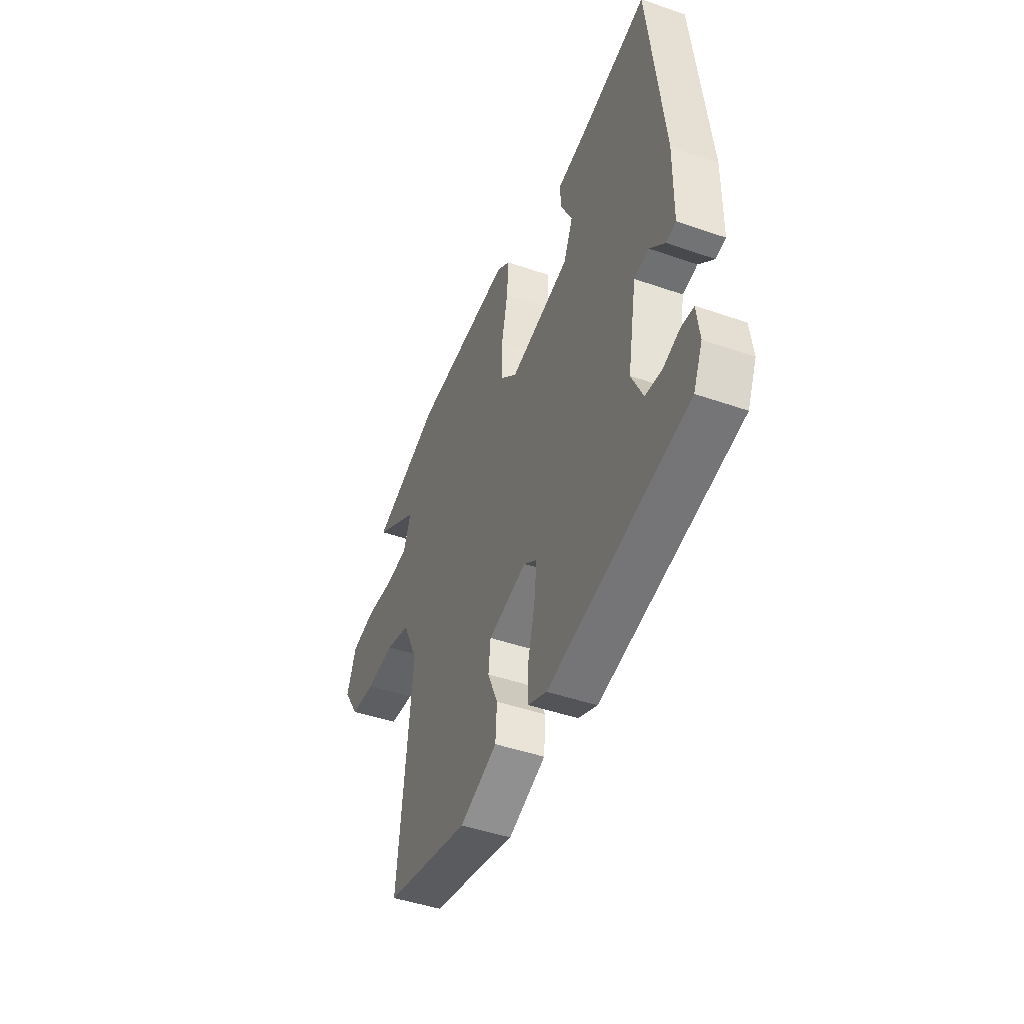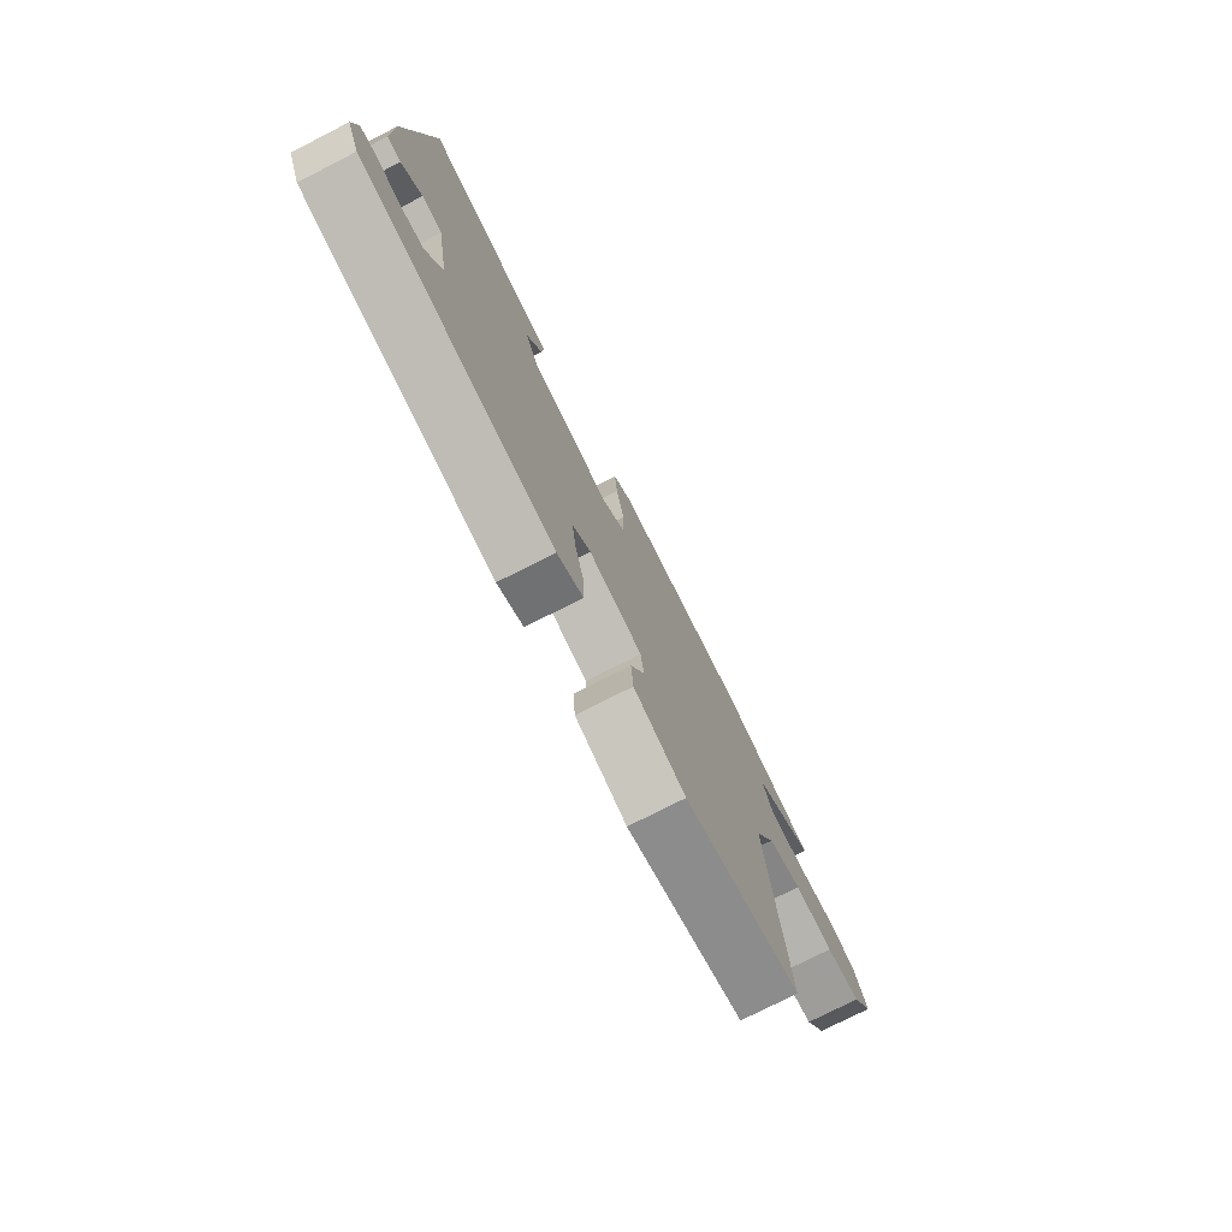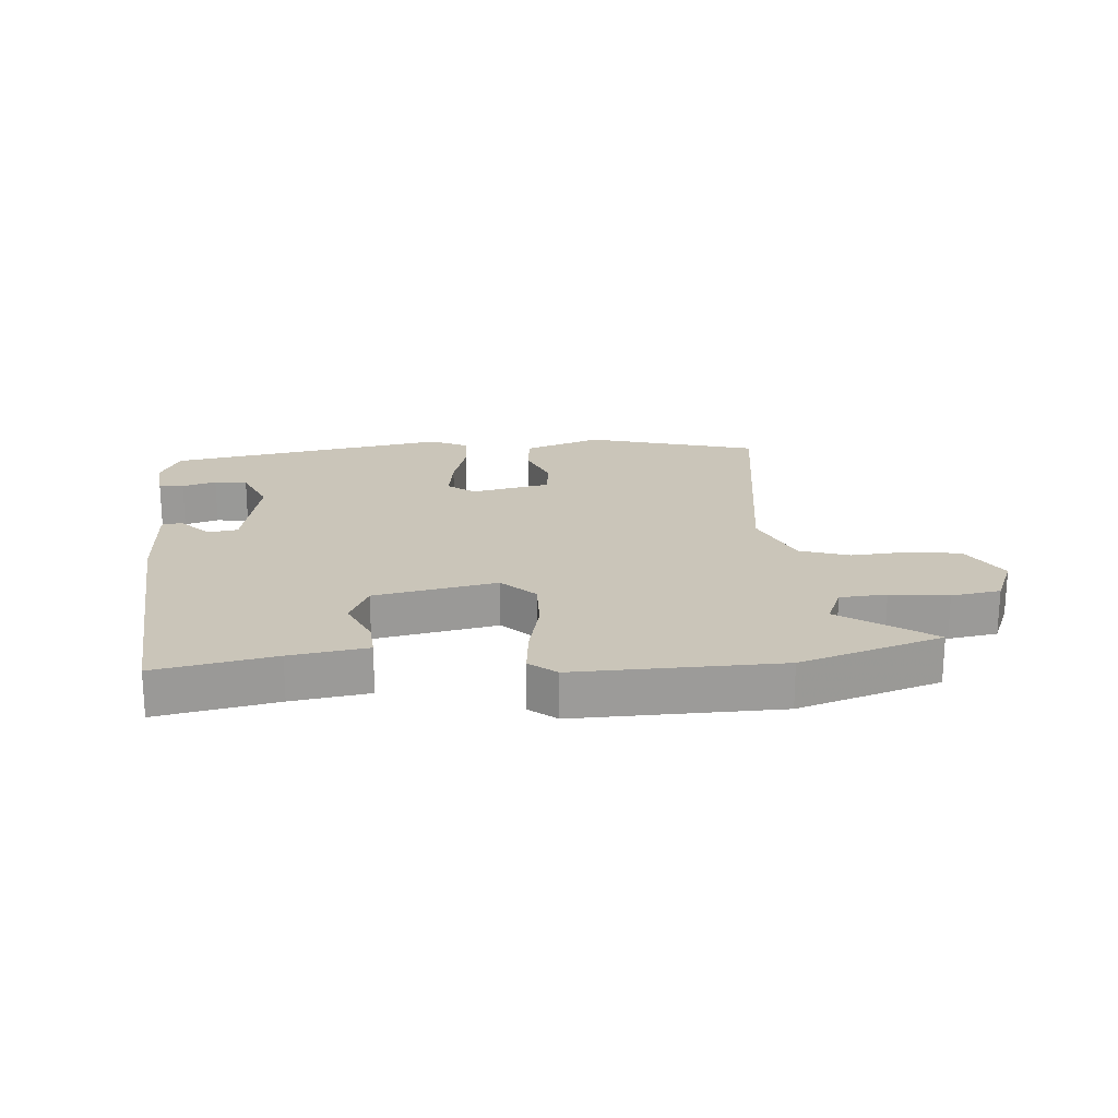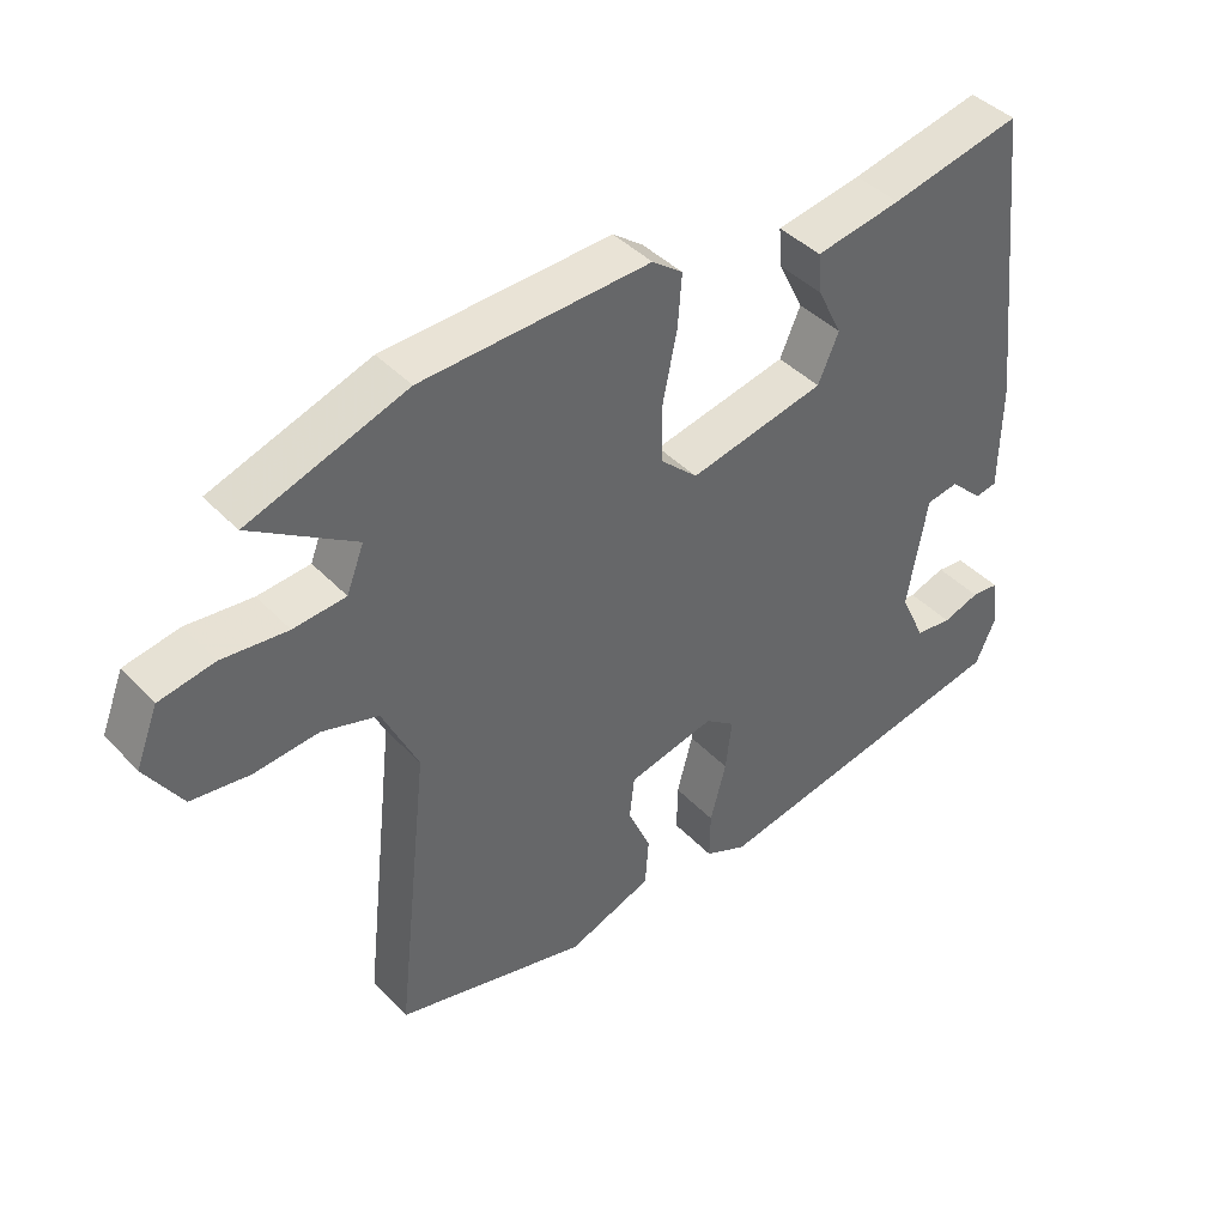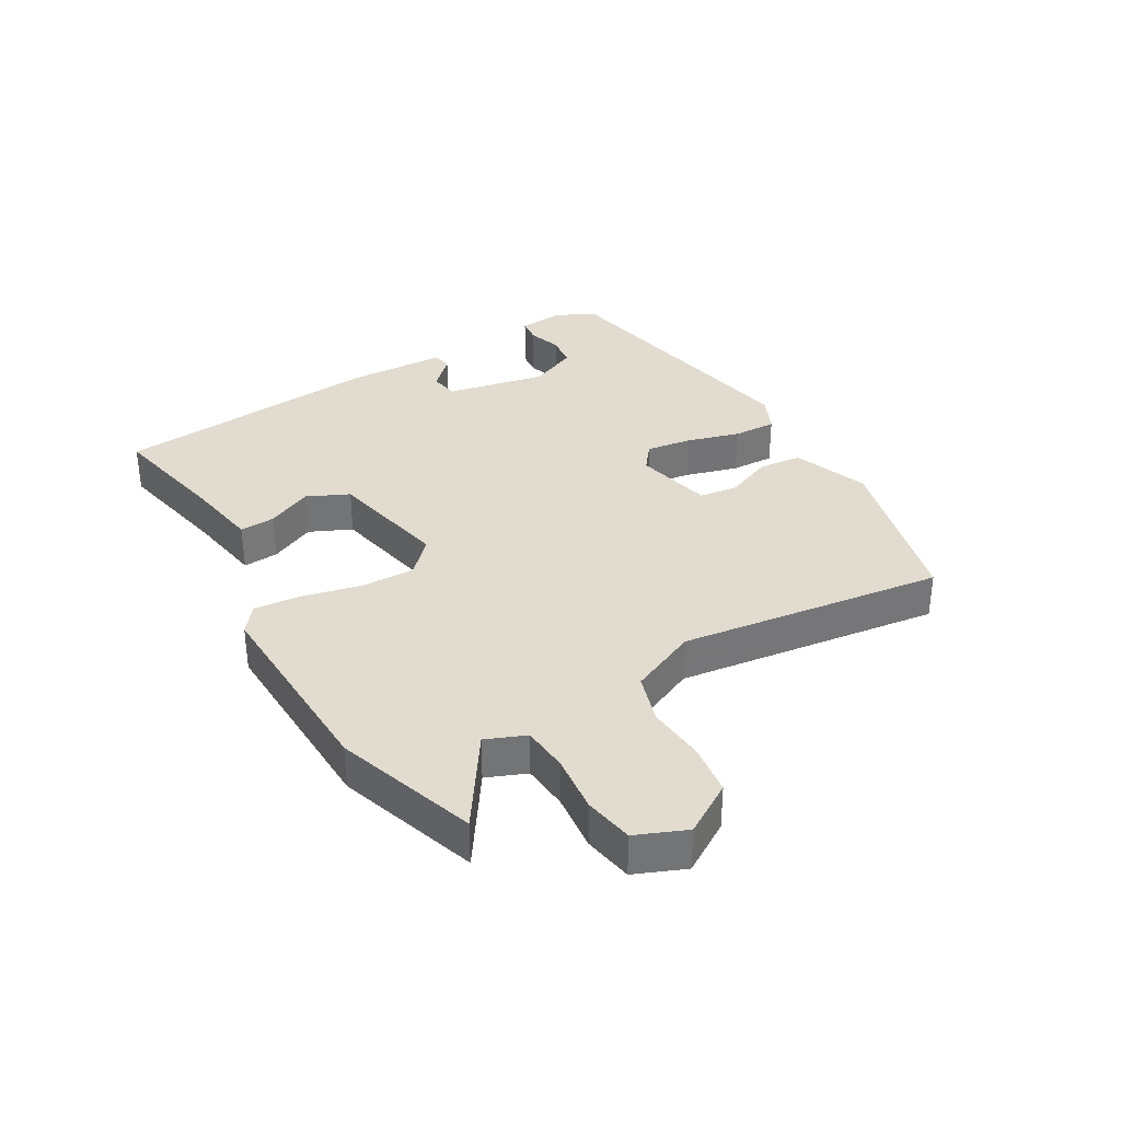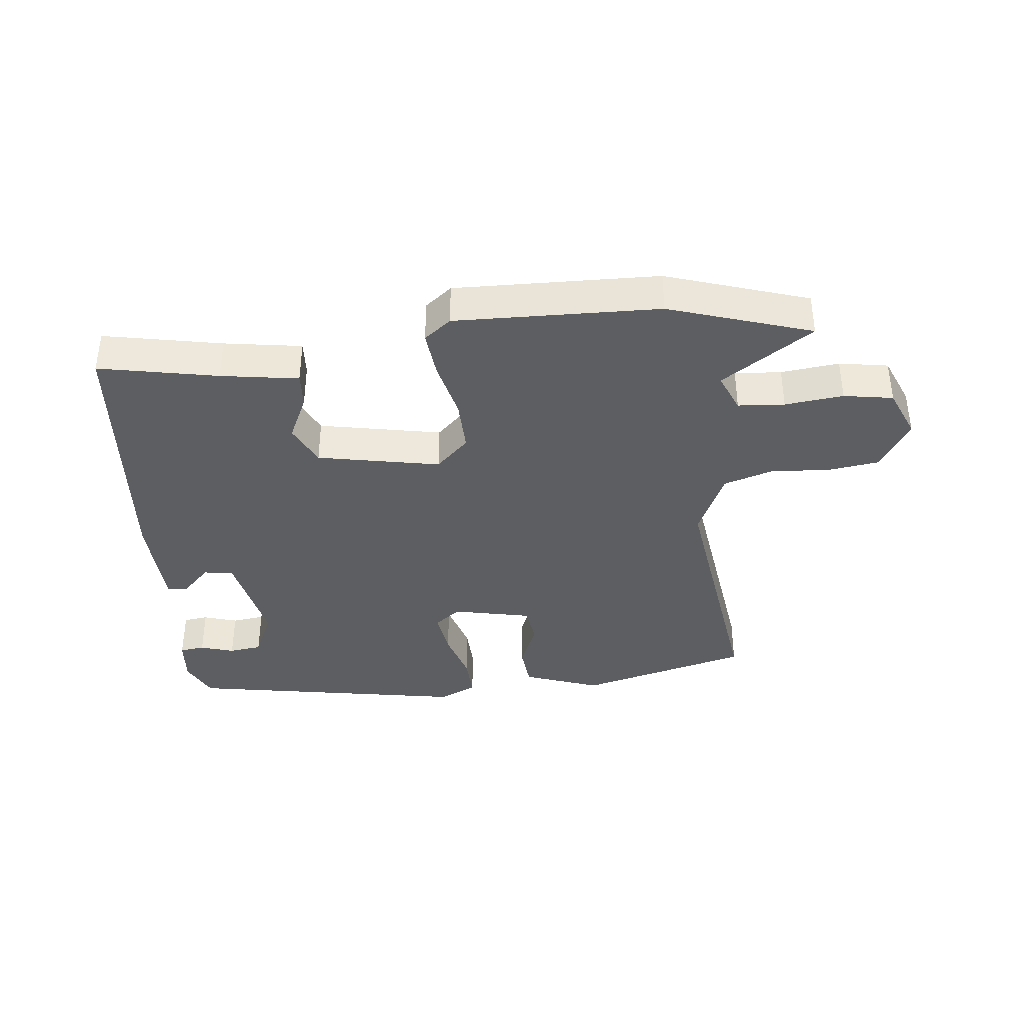
<metadata>
{"format":"obj","ext":"obj","renderer":"f3d","projection":"perspective","resolution":1024,"background":"white","views":[{"elev":-45.7,"azim":-111.8,"up":"+Z"},{"elev":-76.2,"azim":-63.0,"up":"+Z"},{"elev":20.7,"azim":-3.1,"up":"+Y"},{"elev":41.8,"azim":140.9,"up":"+Z"},{"elev":34.3,"azim":60.6,"up":"+Y"},{"elev":-37.8,"azim":7.3,"up":"+Y"}]}
</metadata>
<code>
v -0.458 0.07 0.5
v -0.268 0.07 0.458
v -0.144 0.07 0.436
v -0.149 0.07 0.379
v -0.185 0.07 0.306
v -0.155 0.07 0.238
v 0.041 0.07 0.195
v 0.095 0.07 0.245
v 0.095 0.07 0.331
v 0.075 0.07 0.426
v 0.069 0.07 0.503
v 0.113 0.07 0.536
v 0.441 0.07 0.521
v 0.668 0.07 0.442
v 0.519 0.07 0.346
v 0.544 0.07 0.282
v 0.619 0.07 0.275
v 0.713 0.07 0.284
v 0.792 0.07 0.269
v 0.824 0.07 0.188
v 0.772 0.07 0.107
v 0.689 0.07 0.097
v 0.596 0.07 0.106
v 0.515 0.07 0.082
v 0.464 0.07 -0.026
v 0.512 0.07 -0.453
v 0.235 0.07 -0.521
v 0.113 0.07 -0.474
v 0.108 0.07 -0.404
v 0.141 0.07 -0.328
v 0.134 0.07 -0.266
v 0.008 0.07 -0.236
v -0.035 0.07 -0.268
v -0.026 0.07 -0.342
v -0.003 0.07 -0.428
v -0.002 0.07 -0.498
v -0.063 0.07 -0.525
v -0.513 0.07 -0.435
v -0.542 0.07 -0.37
v -0.533 0.07 -0.297
v -0.493 0.07 -0.293
v -0.439 0.07 -0.311
v -0.386 0.07 -0.305
v -0.349 0.07 -0.227
v -0.378 0.07 -0.064
v -0.425 0.07 -0.056
v -0.473 0.07 -0.102
v -0.505 0.07 -0.096
v -0.507 0.07 0.063
v -0.458 0 0.5
v -0.268 0 0.458
v -0.144 0 0.436
v -0.149 0 0.379
v -0.185 0 0.306
v -0.155 0 0.238
v 0.041 0 0.195
v 0.095 0 0.245
v 0.095 0 0.331
v 0.075 0 0.426
v 0.069 0 0.503
v 0.113 0 0.536
v 0.441 0 0.521
v 0.668 0 0.442
v 0.519 0 0.346
v 0.544 0 0.282
v 0.619 0 0.275
v 0.713 0 0.284
v 0.792 0 0.269
v 0.824 0 0.188
v 0.772 0 0.107
v 0.689 0 0.097
v 0.596 0 0.106
v 0.515 0 0.082
v 0.464 0 -0.026
v 0.512 0 -0.453
v 0.235 0 -0.521
v 0.113 0 -0.474
v 0.108 0 -0.404
v 0.141 0 -0.328
v 0.134 0 -0.266
v 0.008 0 -0.236
v -0.035 0 -0.268
v -0.026 0 -0.342
v -0.003 0 -0.428
v -0.002 0 -0.498
v -0.063 0 -0.525
v -0.513 0 -0.435
v -0.542 0 -0.37
v -0.533 0 -0.297
v -0.493 0 -0.293
v -0.439 0 -0.311
v -0.386 0 -0.305
v -0.349 0 -0.227
v -0.378 0 -0.064
v -0.425 0 -0.056
v -0.473 0 -0.102
v -0.505 0 -0.096
v -0.507 0 0.063
f 46 47 48 49
f 45 46 49 1
f 44 45 1 2
f 39 40 41 42
f 39 42 43
f 38 39 43
f 37 38 43
f 34 35 36 37
f 33 34 37 43
f 32 33 43 44
f 27 28 29 30
f 25 26 27 30
f 24 25 30 31
f 20 21 22 23
f 20 23 24
f 17 18 19 20
f 16 17 20 24
f 15 16 24 31
f 13 14 15
f 9 10 11 12
f 8 9 12 13
f 7 8 13 15
f 2 3 4 5
f 32 44 2 5
f 7 15 31 32
f 6 7 32
f 5 6 32
f 98 97 96 95
f 50 98 95 94
f 51 50 94 93
f 91 90 89 88
f 92 91 88
f 92 88 87
f 92 87 86
f 86 85 84 83
f 92 86 83 82
f 93 92 82 81
f 79 78 77 76
f 79 76 75 74
f 80 79 74 73
f 72 71 70 69
f 73 72 69
f 69 68 67 66
f 73 69 66 65
f 80 73 65 64
f 64 63 62
f 61 60 59 58
f 62 61 58 57
f 64 62 57 56
f 54 53 52 51
f 54 51 93 81
f 81 80 64 56
f 81 56 55
f 81 55 54
f 1 50 51 2
f 2 51 52 3
f 3 52 53 4
f 4 53 54 5
f 5 54 55 6
f 6 55 56 7
f 7 56 57 8
f 8 57 58 9
f 9 58 59 10
f 10 59 60 11
f 11 60 61 12
f 12 61 62 13
f 13 62 63 14
f 14 63 64 15
f 15 64 65 16
f 16 65 66 17
f 17 66 67 18
f 18 67 68 19
f 19 68 69 20
f 20 69 70 21
f 21 70 71 22
f 22 71 72 23
f 23 72 73 24
f 24 73 74 25
f 25 74 75 26
f 26 75 76 27
f 27 76 77 28
f 28 77 78 29
f 29 78 79 30
f 30 79 80 31
f 31 80 81 32
f 32 81 82 33
f 33 82 83 34
f 34 83 84 35
f 35 84 85 36
f 36 85 86 37
f 37 86 87 38
f 38 87 88 39
f 39 88 89 40
f 40 89 90 41
f 41 90 91 42
f 42 91 92 43
f 43 92 93 44
f 44 93 94 45
f 45 94 95 46
f 46 95 96 47
f 47 96 97 48
f 48 97 98 49
f 49 98 50 1

</code>
